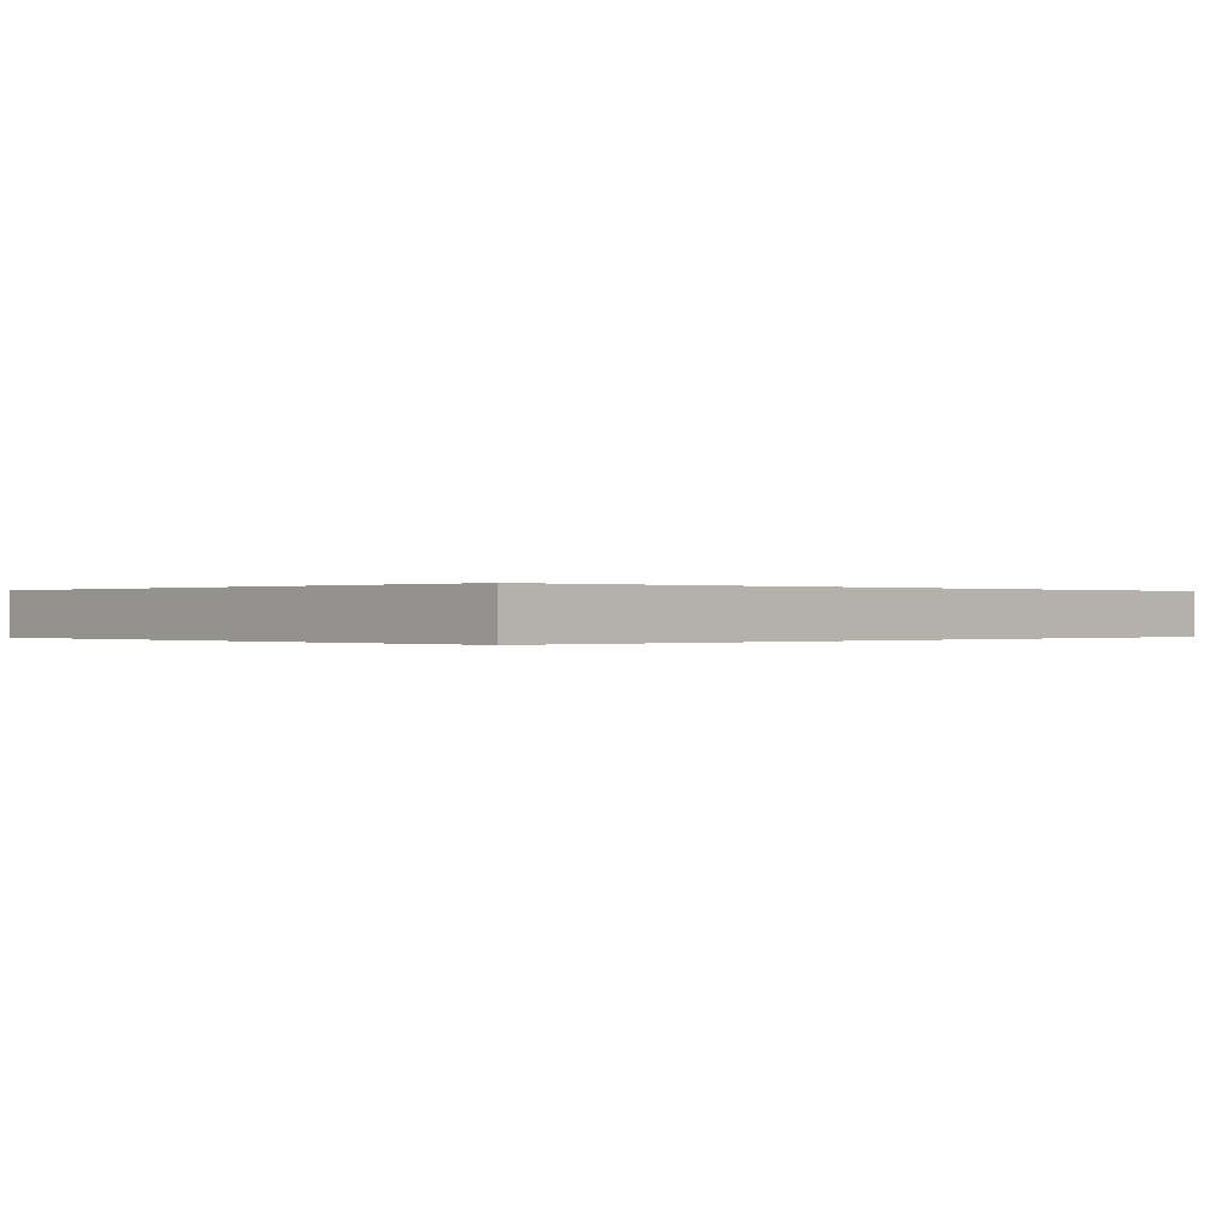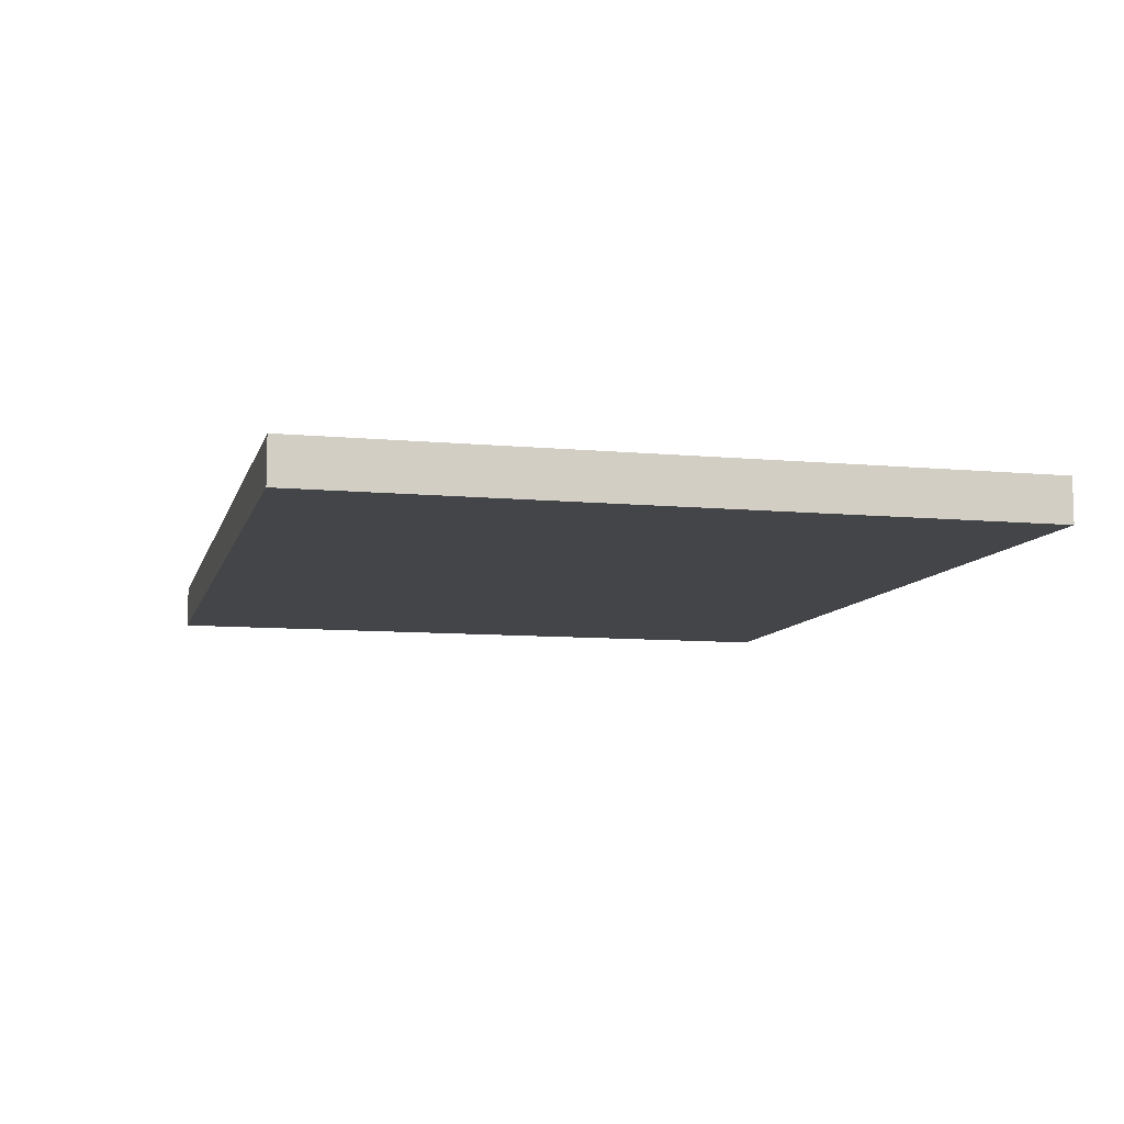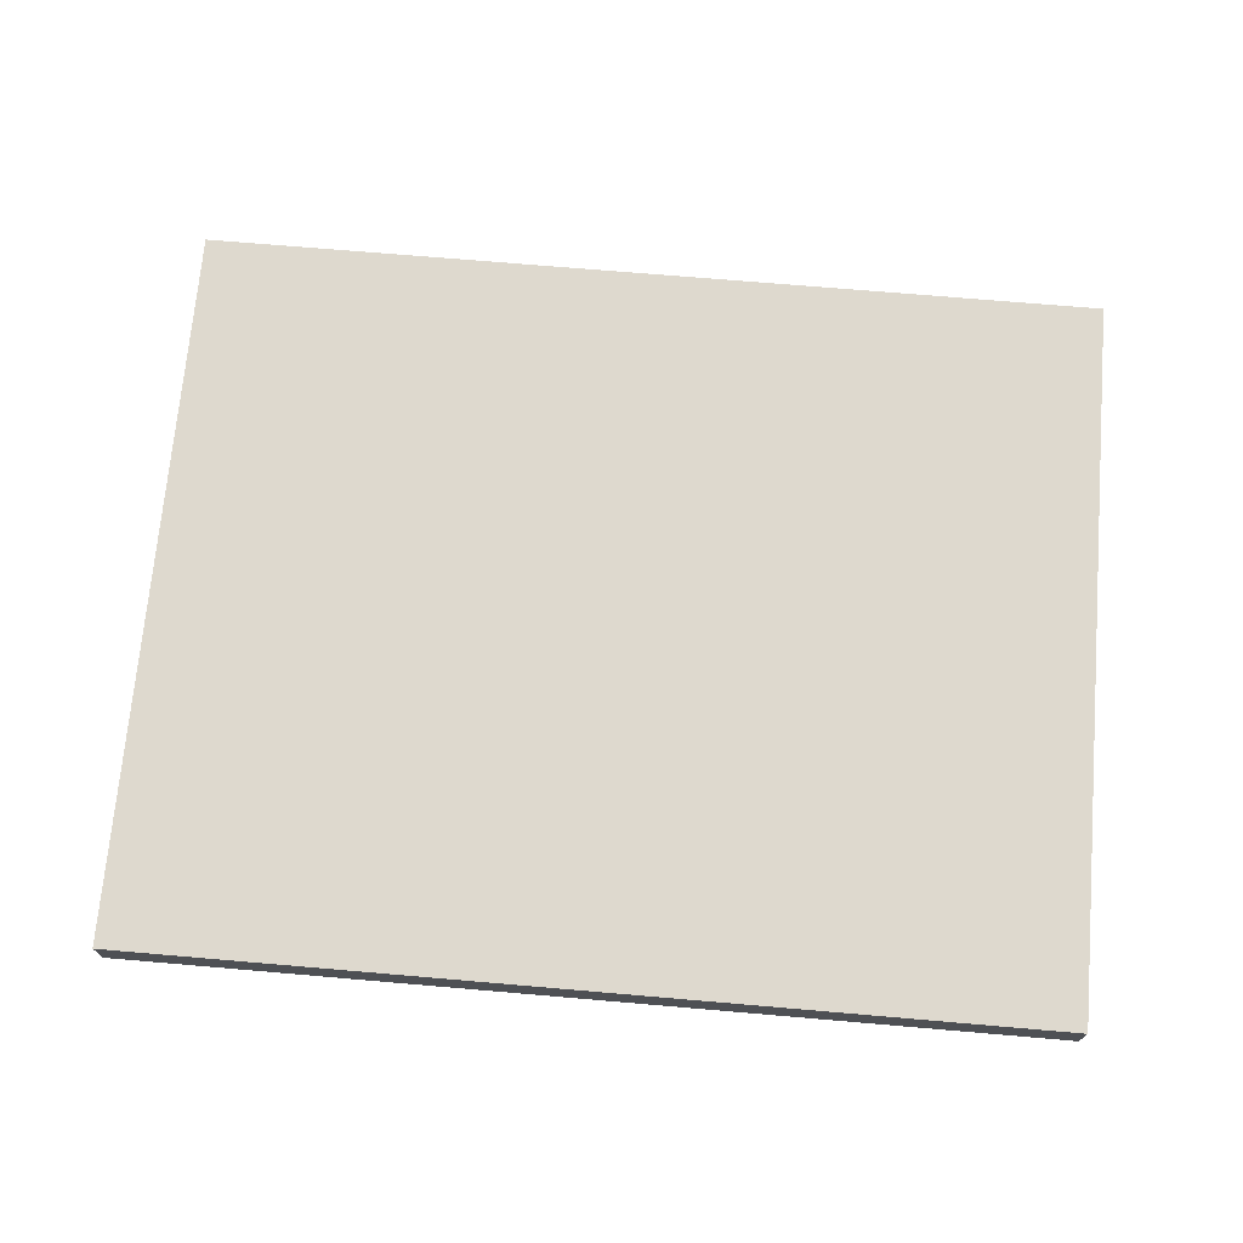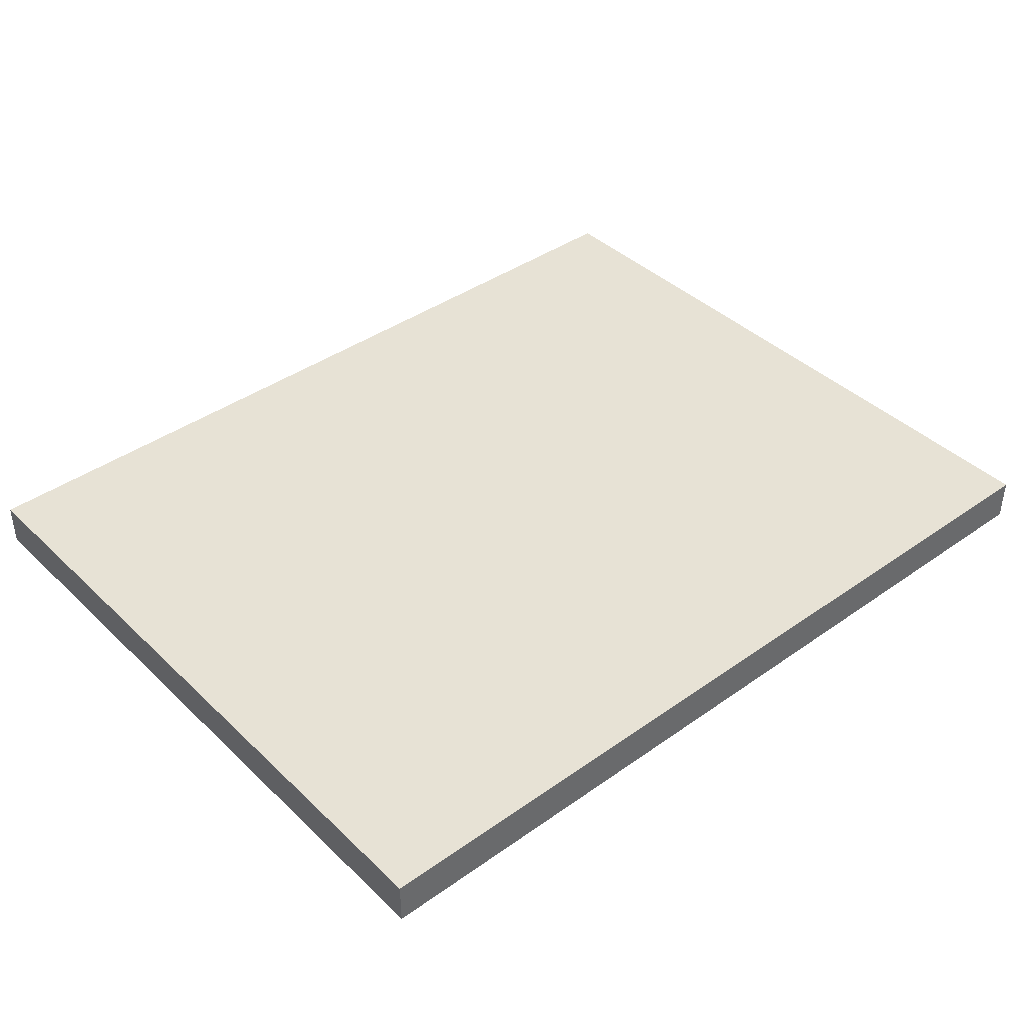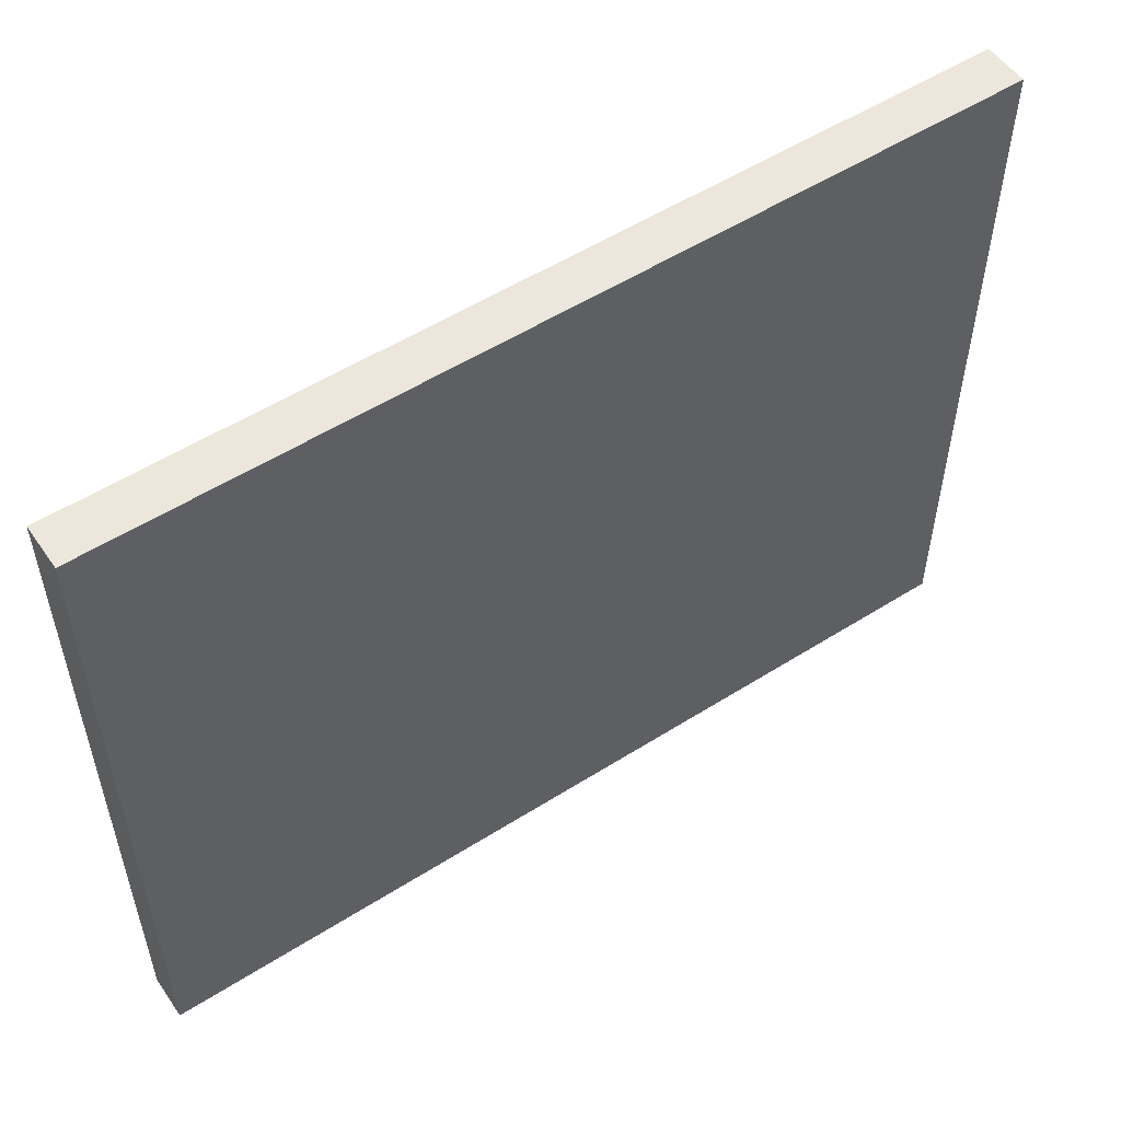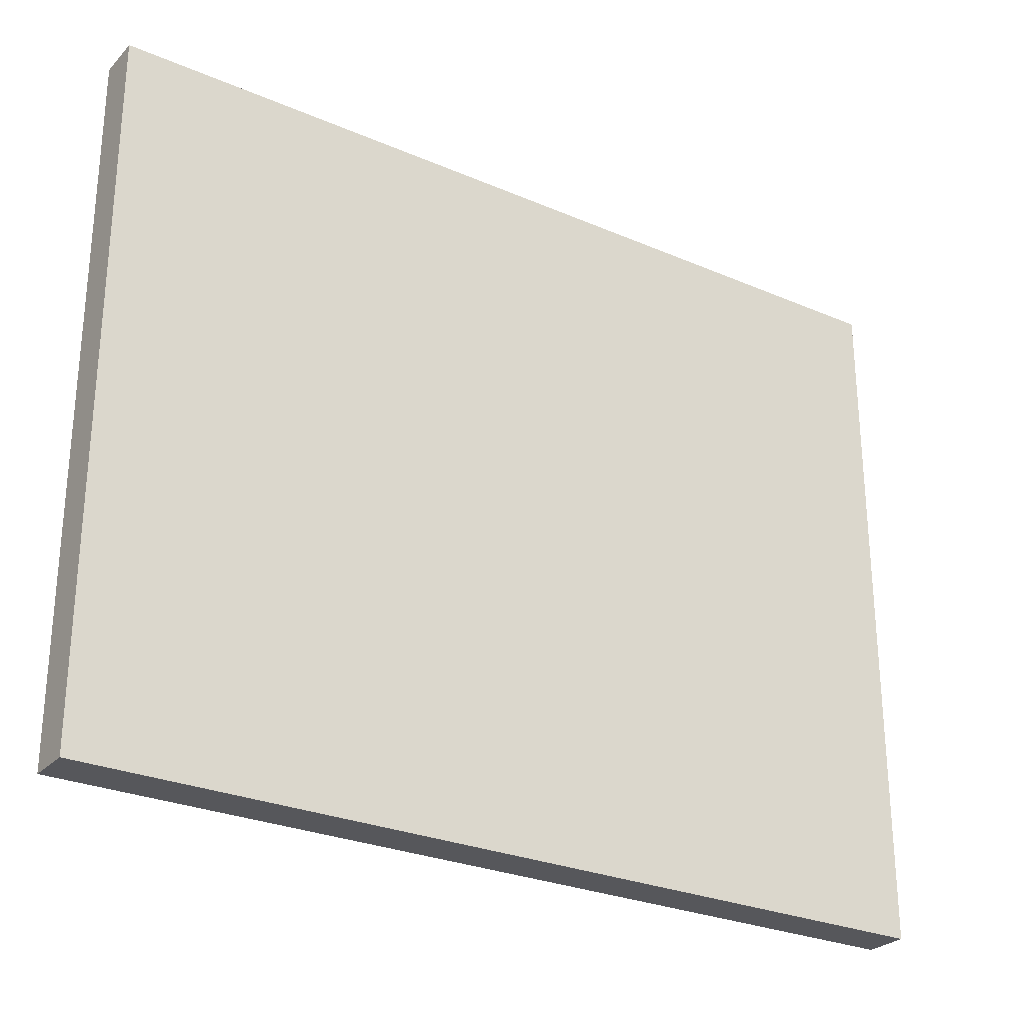
<metadata>
{"format":"obj","ext":"obj","renderer":"f3d","projection":"perspective","resolution":1024,"background":"white","views":[{"elev":-0.0,"azim":-43.0,"up":"+Z"},{"elev":-9.1,"azim":76.0,"up":"+Z"},{"elev":71.4,"azim":4.9,"up":"+Z"},{"elev":40.5,"azim":-40.9,"up":"+Z"},{"elev":53.8,"azim":146.0,"up":"+Y"},{"elev":-27.4,"azim":146.5,"up":"+Y"}]}
</metadata>
<code>
o Cube.001
v -2 0.000387 -0.1
v -2 0.000387 0.1
v -2 3.2 -0.1
v -2 3.2 0.1
v 2 0.000387 -0.1
v 2 0.000387 0.1
v 2 3.2 -0.1
v 2 3.2 0.1
f 1 2 4 3
f 3 4 8 7
f 7 8 6 5
f 5 6 2 1
f 3 7 5 1
f 8 4 2 6

</code>
